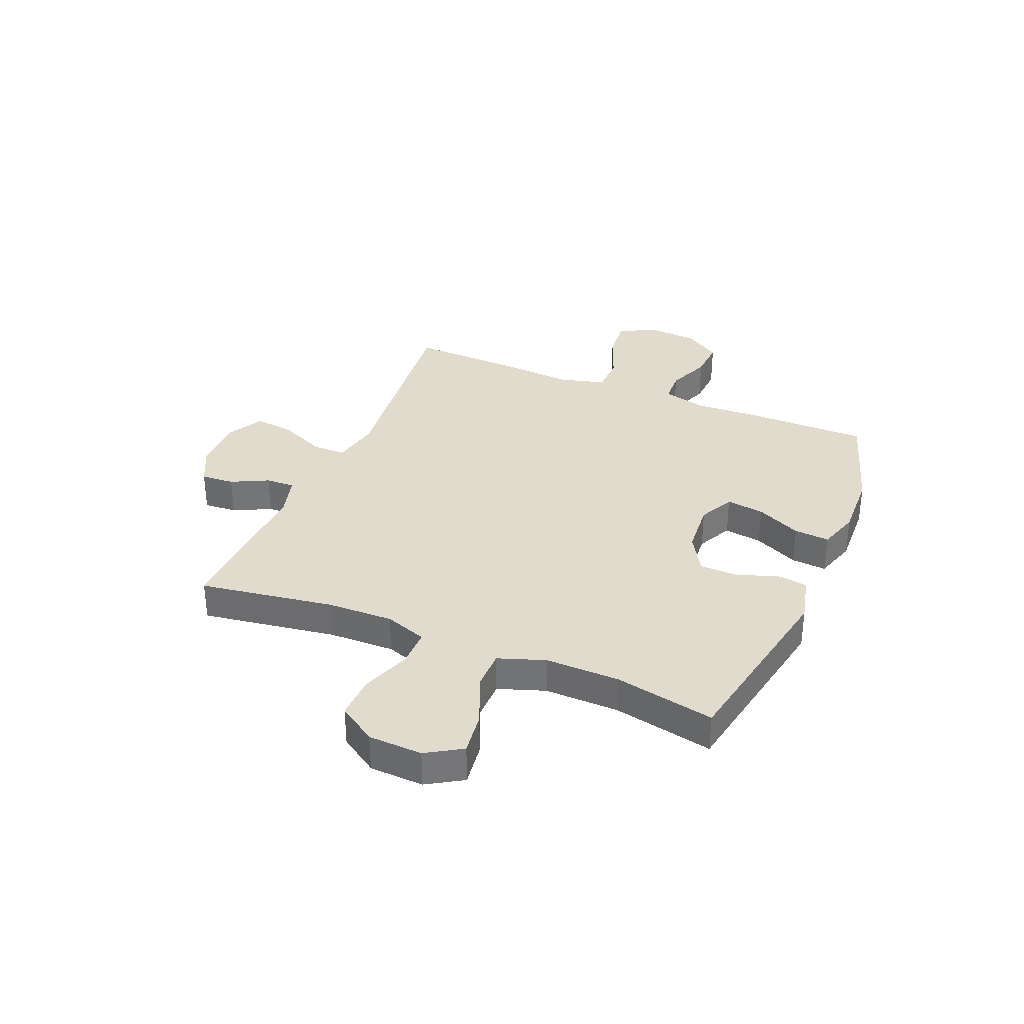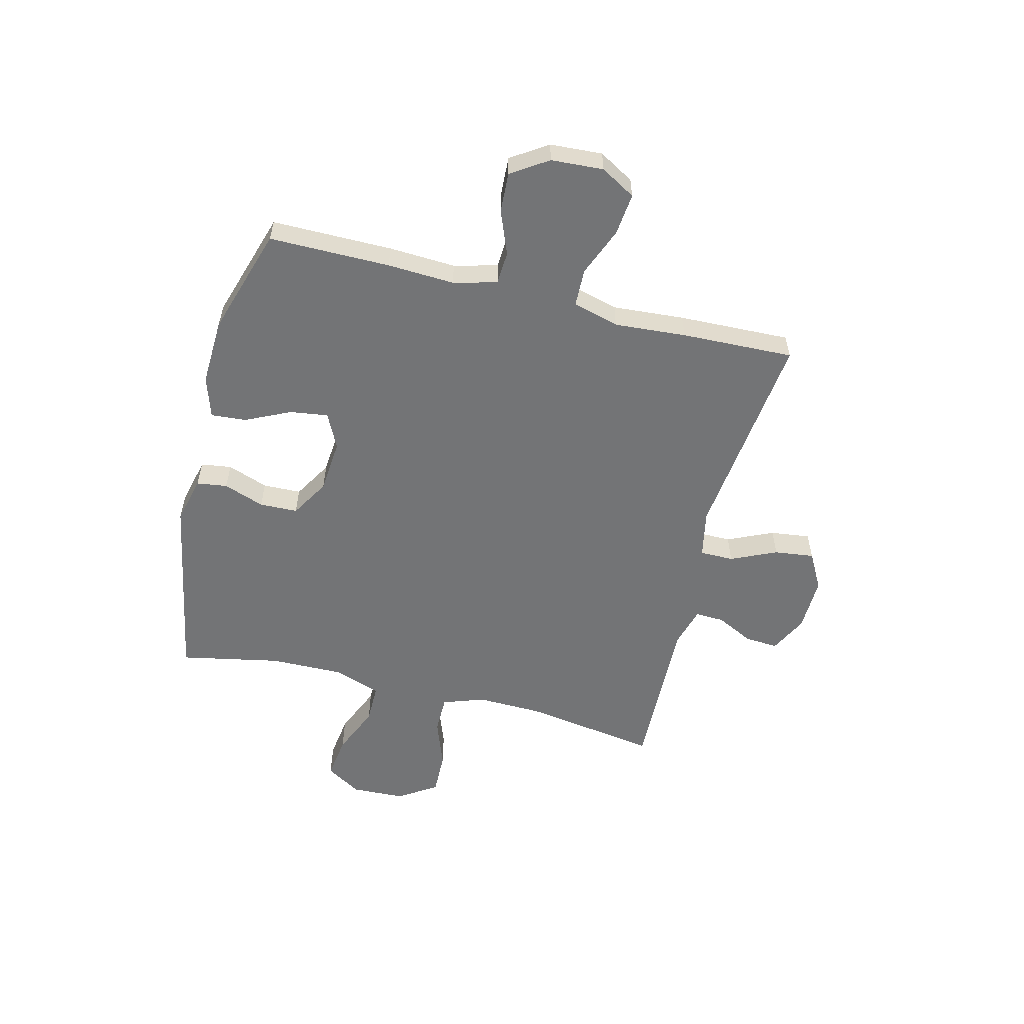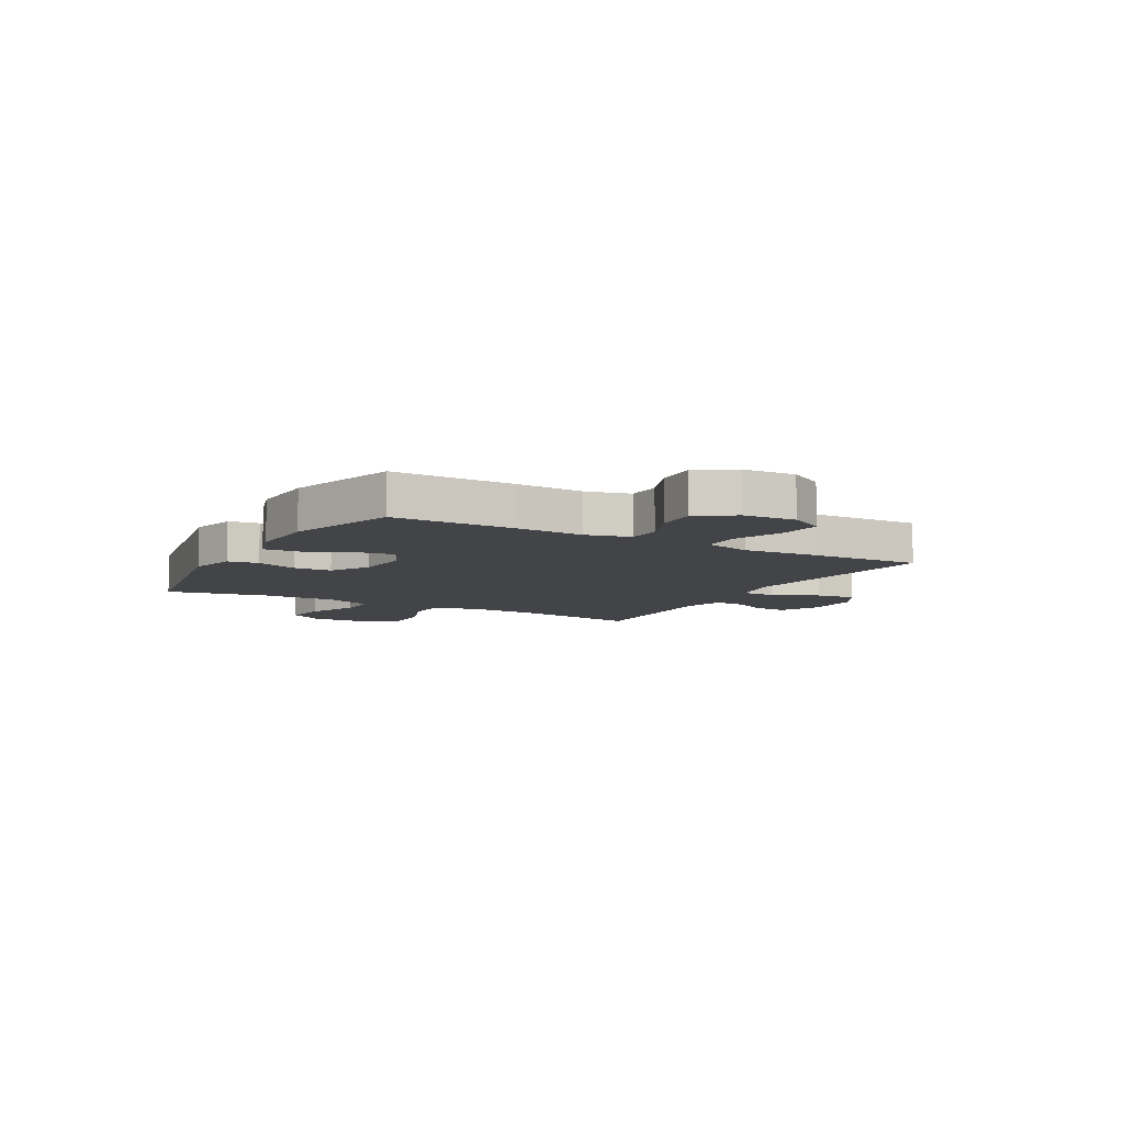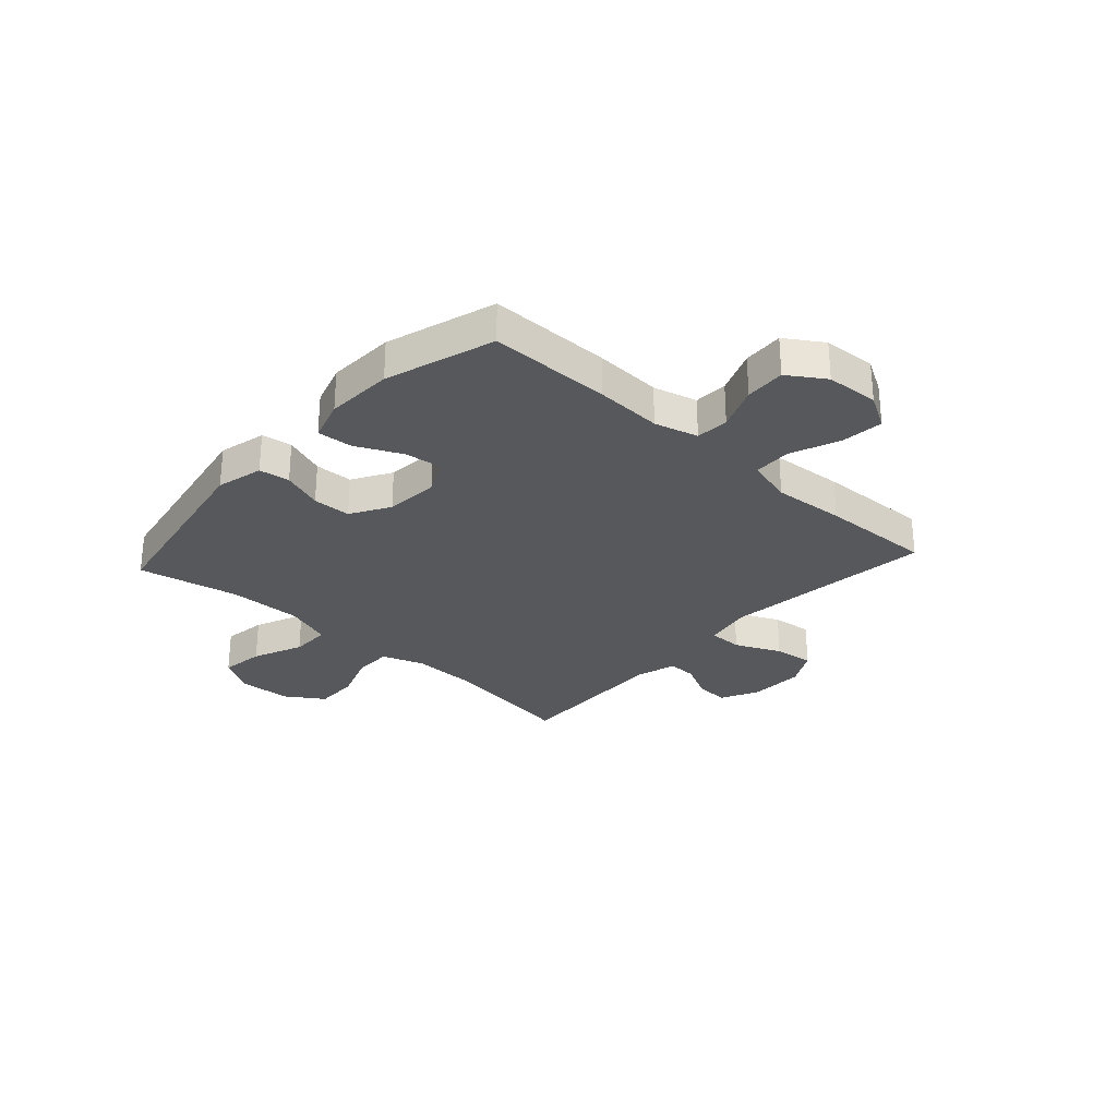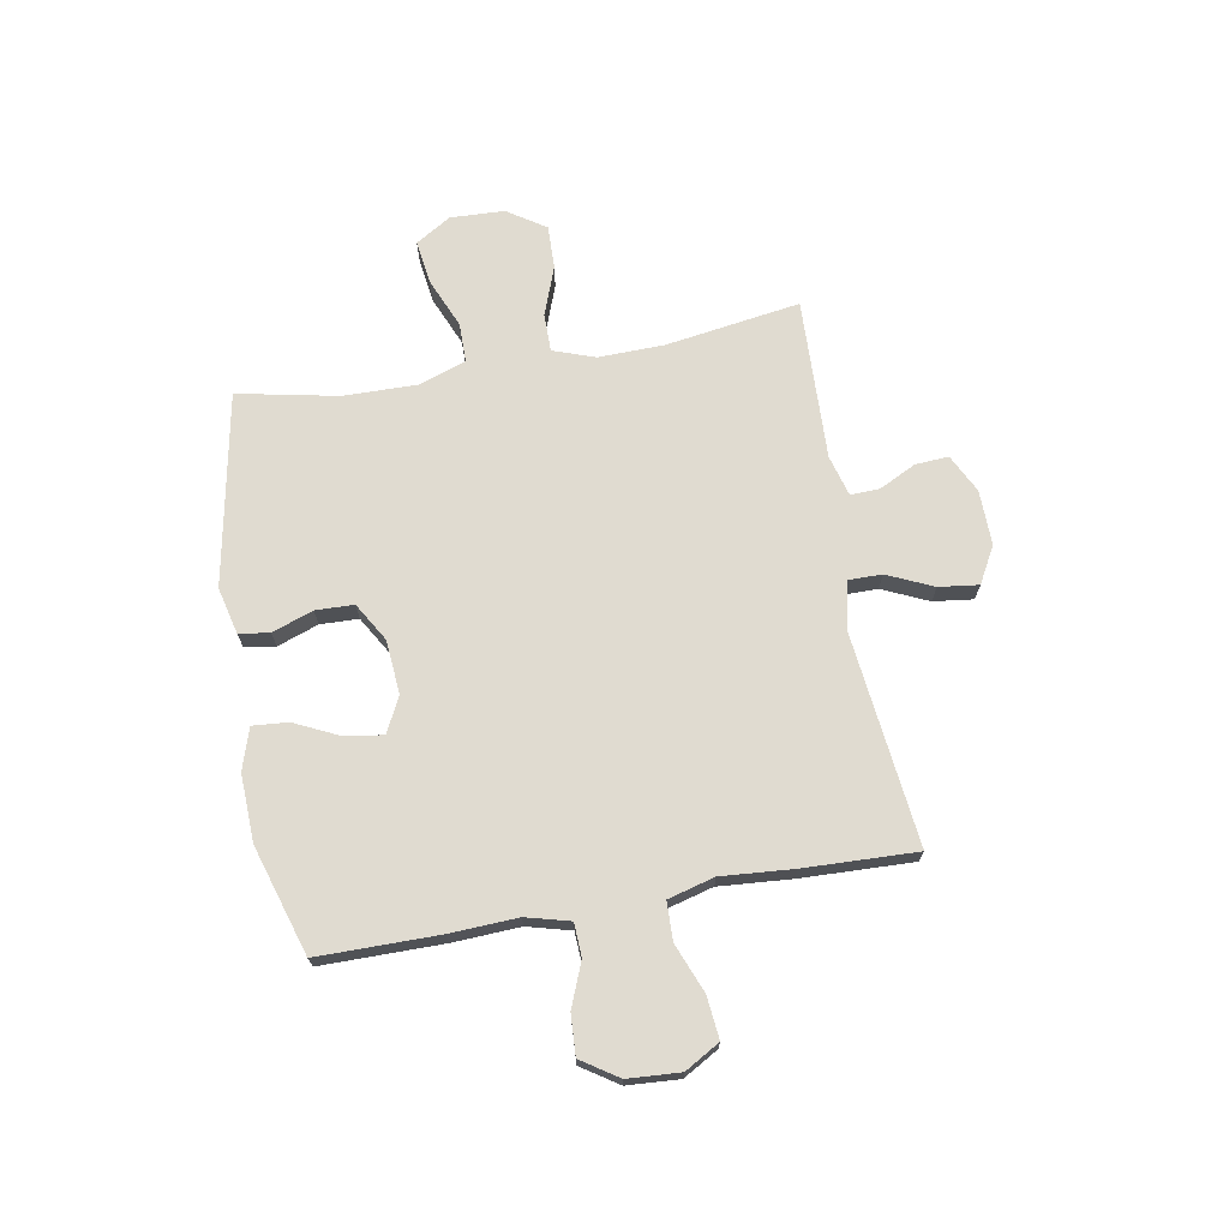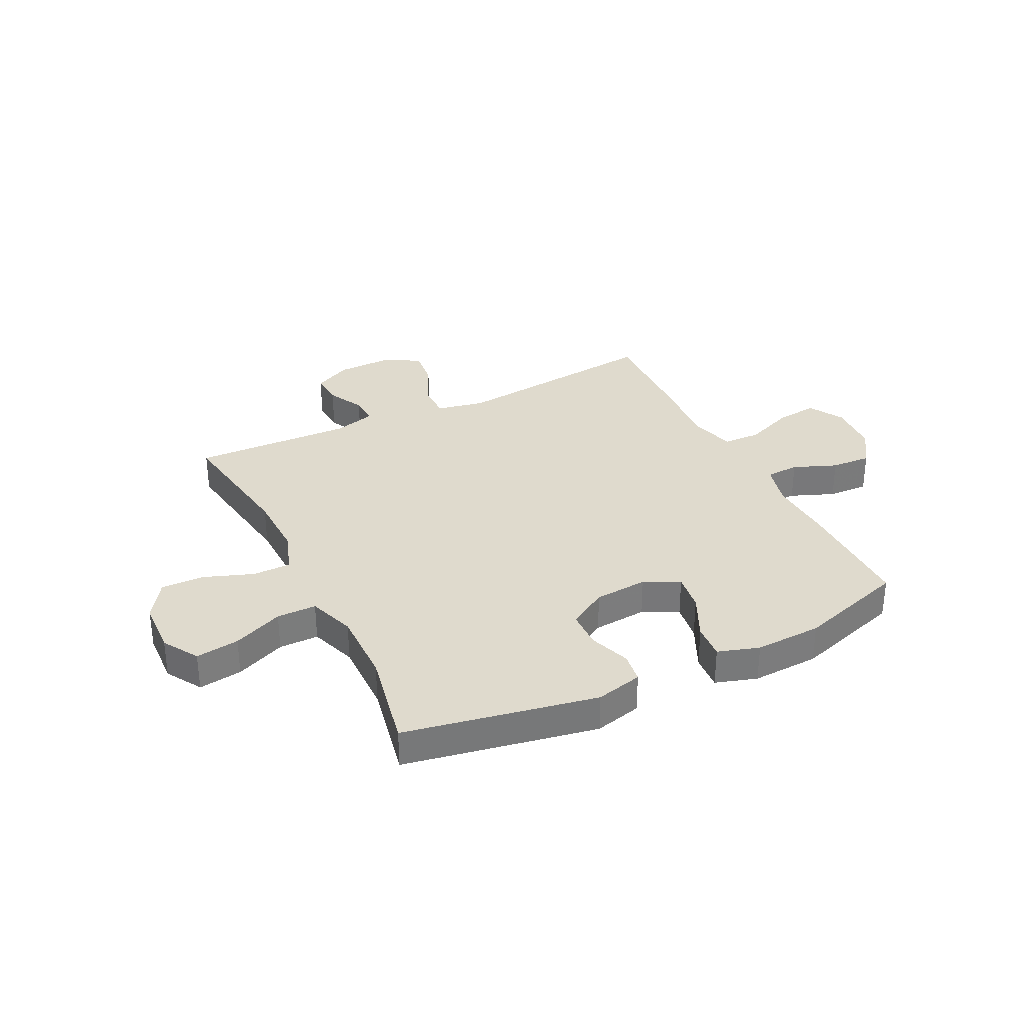
<metadata>
{"format":"obj","ext":"obj","renderer":"f3d","projection":"perspective","resolution":1024,"background":"white","views":[{"elev":33.8,"azim":112.7,"up":"+Y"},{"elev":-56.2,"azim":-104.1,"up":"+Y"},{"elev":-8.2,"azim":-119.2,"up":"+Y"},{"elev":-28.6,"azim":-132.3,"up":"+Y"},{"elev":70.1,"azim":-100.0,"up":"+Y"},{"elev":32.8,"azim":153.7,"up":"+Y"}]}
</metadata>
<code>
v 0.5 0.07 0.5
v 0.462 0.07 0.253
v 0.459 0.07 0.132
v 0.486 0.07 0.055
v 0.556 0.07 0.055
v 0.646 0.07 0.088
v 0.726 0.07 0.09
v 0.772 0.07 0.02
v 0.776 0.07 -0.079
v 0.736 0.07 -0.144
v 0.656 0.07 -0.133
v 0.564 0.07 -0.094
v 0.491 0.07 -0.094
v 0.461 0.07 -0.18
v 0.463 0.07 -0.316
v 0.5 0.07 -0.5
v 0.147 0.07 -0.566
v 0.061 0.07 -0.545
v 0.053 0.07 -0.489
v 0.08 0.07 -0.414
v 0.078 0.07 -0.344
v 0.007 0.07 -0.302
v -0.091 0.07 -0.294
v -0.156 0.07 -0.326
v -0.146 0.07 -0.396
v -0.107 0.07 -0.478
v -0.102 0.07 -0.543
v -0.178 0.07 -0.567
v -0.301 0.07 -0.562
v -0.5 0.07 -0.5
v -0.5 0.07 -0.278
v -0.494 0.07 -0.155
v -0.515 0.07 -0.075
v -0.576 0.07 -0.072
v -0.656 0.07 -0.104
v -0.73 0.07 -0.108
v -0.774 0.07 -0.041
v -0.78 0.07 0.055
v -0.743 0.07 0.119
v -0.666 0.07 0.111
v -0.576 0.07 0.075
v -0.506 0.07 0.077
v -0.483 0.07 0.162
v -0.493 0.07 0.294
v -0.5 0.07 0.5
v -0.11 0.07 0.456
v -0.022 0.07 0.474
v -0.022 0.07 0.536
v -0.06 0.07 0.62
v -0.069 0.07 0.693
v -0.002 0.07 0.73
v 0.099 0.07 0.728
v 0.169 0.07 0.693
v 0.165 0.07 0.632
v 0.131 0.07 0.564
v 0.129 0.07 0.511
v 0.204 0.07 0.49
v 0.5 0 0.5
v 0.462 0 0.253
v 0.459 0 0.132
v 0.486 0 0.055
v 0.556 0 0.055
v 0.646 0 0.088
v 0.726 0 0.09
v 0.772 0 0.02
v 0.776 0 -0.079
v 0.736 0 -0.144
v 0.656 0 -0.133
v 0.564 0 -0.094
v 0.491 0 -0.094
v 0.461 0 -0.18
v 0.463 0 -0.316
v 0.5 0 -0.5
v 0.147 0 -0.566
v 0.061 0 -0.545
v 0.053 0 -0.489
v 0.08 0 -0.414
v 0.078 0 -0.344
v 0.007 0 -0.302
v -0.091 0 -0.294
v -0.156 0 -0.326
v -0.146 0 -0.396
v -0.107 0 -0.478
v -0.102 0 -0.543
v -0.178 0 -0.567
v -0.301 0 -0.562
v -0.5 0 -0.5
v -0.5 0 -0.278
v -0.494 0 -0.155
v -0.515 0 -0.075
v -0.576 0 -0.072
v -0.656 0 -0.104
v -0.73 0 -0.108
v -0.774 0 -0.041
v -0.78 0 0.055
v -0.743 0 0.119
v -0.666 0 0.111
v -0.576 0 0.075
v -0.506 0 0.077
v -0.483 0 0.162
v -0.493 0 0.294
v -0.5 0 0.5
v -0.11 0 0.456
v -0.022 0 0.474
v -0.022 0 0.536
v -0.06 0 0.62
v -0.069 0 0.693
v -0.002 0 0.73
v 0.099 0 0.728
v 0.169 0 0.693
v 0.165 0 0.632
v 0.131 0 0.564
v 0.129 0 0.511
v 0.204 0 0.49
f 53 54 55
f 52 53 55
f 51 52 55
f 50 51 55
f 49 50 55
f 48 49 55
f 47 48 55 56
f 43 44 45 46
f 42 43 46 47
f 39 40 41
f 38 39 41
f 37 38 41
f 36 37 41
f 35 36 41
f 34 35 41
f 33 34 41 42
f 47 56 57
f 42 47 57
f 33 42 57
f 32 33 57
f 30 31 32
f 29 30 32
f 28 29 32
f 27 28 32
f 26 27 32
f 25 26 32
f 18 19 20
f 17 18 20
f 16 17 20
f 15 16 20
f 14 15 20 21
f 13 14 21 22
f 10 11 12
f 9 10 12
f 8 9 12
f 7 8 12
f 6 7 12
f 5 6 12
f 4 5 12 13
f 13 22 23
f 4 13 23
f 3 4 23
f 57 1 2
f 3 23 24
f 2 3 24
f 57 2 24
f 32 57 24
f 24 25 32
f 112 111 110
f 112 110 109
f 112 109 108
f 112 108 107
f 112 107 106
f 112 106 105
f 113 112 105 104
f 103 102 101 100
f 104 103 100 99
f 98 97 96
f 98 96 95
f 98 95 94
f 98 94 93
f 98 93 92
f 98 92 91
f 99 98 91 90
f 114 113 104
f 114 104 99
f 114 99 90
f 114 90 89
f 89 88 87
f 89 87 86
f 89 86 85
f 89 85 84
f 89 84 83
f 89 83 82
f 77 76 75
f 77 75 74
f 77 74 73
f 77 73 72
f 78 77 72 71
f 79 78 71 70
f 69 68 67
f 69 67 66
f 69 66 65
f 69 65 64
f 69 64 63
f 69 63 62
f 70 69 62 61
f 80 79 70
f 80 70 61
f 80 61 60
f 59 58 114
f 81 80 60
f 81 60 59
f 81 59 114
f 81 114 89
f 89 82 81
f 1 58 59 2
f 2 59 60 3
f 3 60 61 4
f 4 61 62 5
f 5 62 63 6
f 6 63 64 7
f 7 64 65 8
f 8 65 66 9
f 9 66 67 10
f 10 67 68 11
f 11 68 69 12
f 12 69 70 13
f 13 70 71 14
f 14 71 72 15
f 15 72 73 16
f 16 73 74 17
f 17 74 75 18
f 18 75 76 19
f 19 76 77 20
f 20 77 78 21
f 21 78 79 22
f 22 79 80 23
f 23 80 81 24
f 24 81 82 25
f 25 82 83 26
f 26 83 84 27
f 27 84 85 28
f 28 85 86 29
f 29 86 87 30
f 30 87 88 31
f 31 88 89 32
f 32 89 90 33
f 33 90 91 34
f 34 91 92 35
f 35 92 93 36
f 36 93 94 37
f 37 94 95 38
f 38 95 96 39
f 39 96 97 40
f 40 97 98 41
f 41 98 99 42
f 42 99 100 43
f 43 100 101 44
f 44 101 102 45
f 45 102 103 46
f 46 103 104 47
f 47 104 105 48
f 48 105 106 49
f 49 106 107 50
f 50 107 108 51
f 51 108 109 52
f 52 109 110 53
f 53 110 111 54
f 54 111 112 55
f 55 112 113 56
f 56 113 114 57
f 57 114 58 1

</code>
